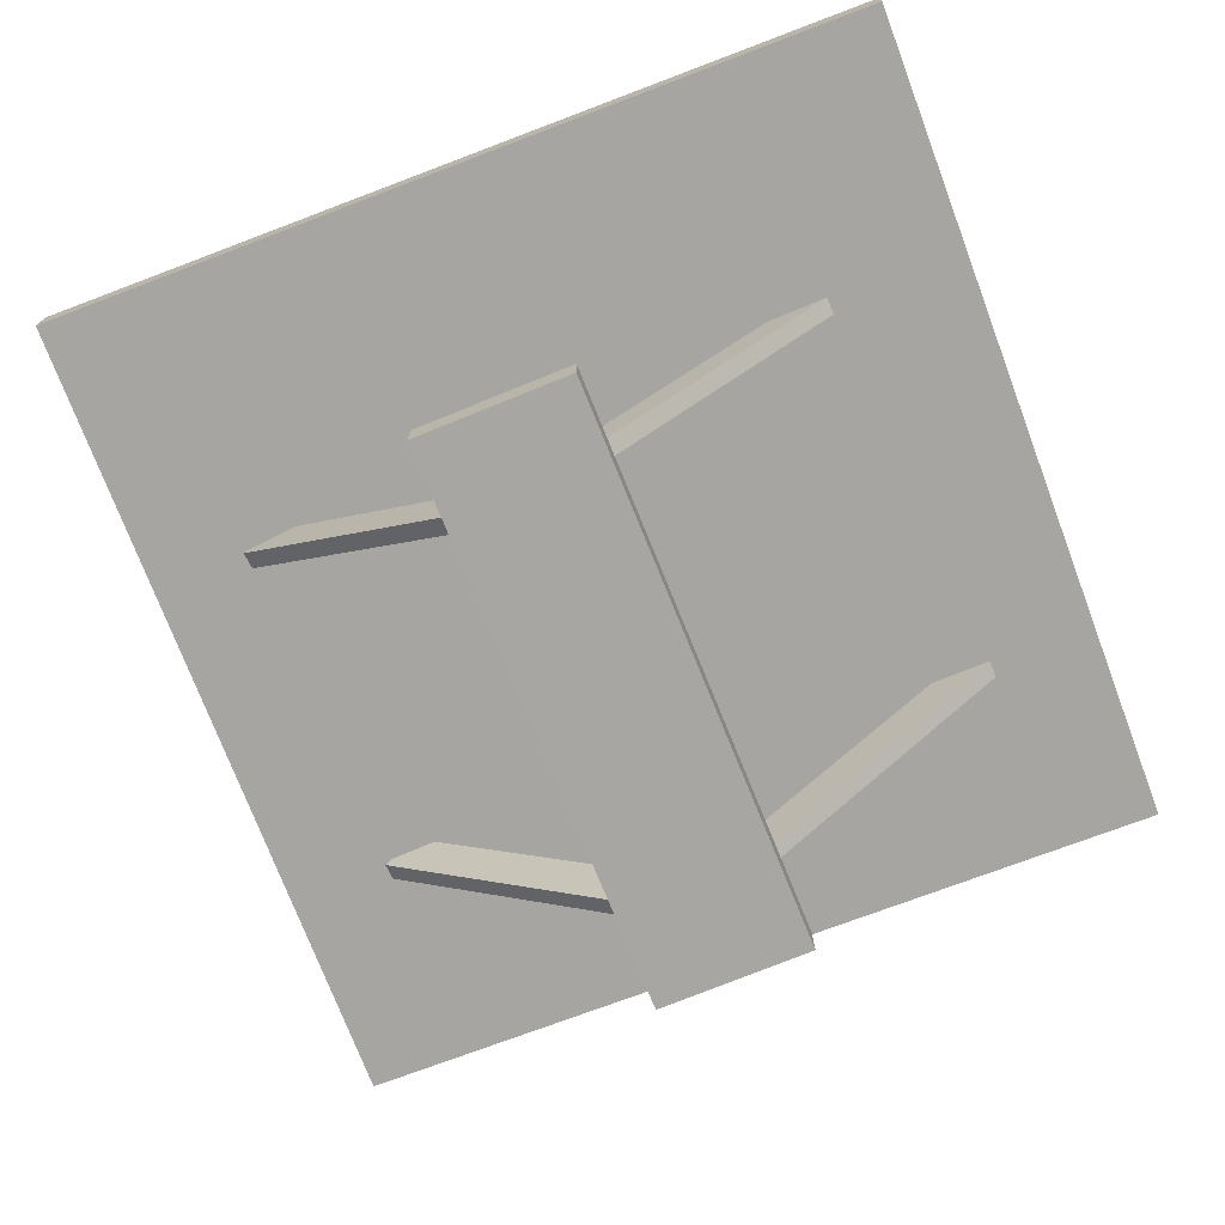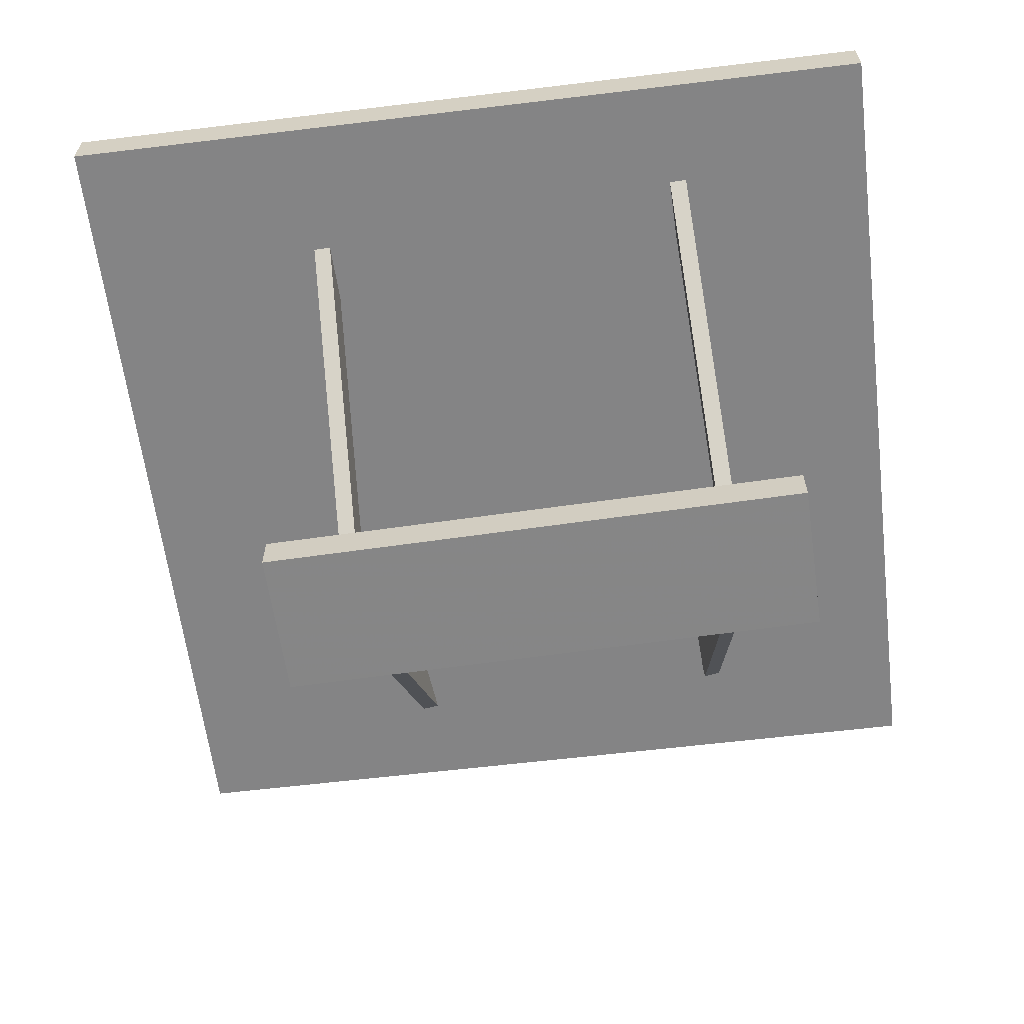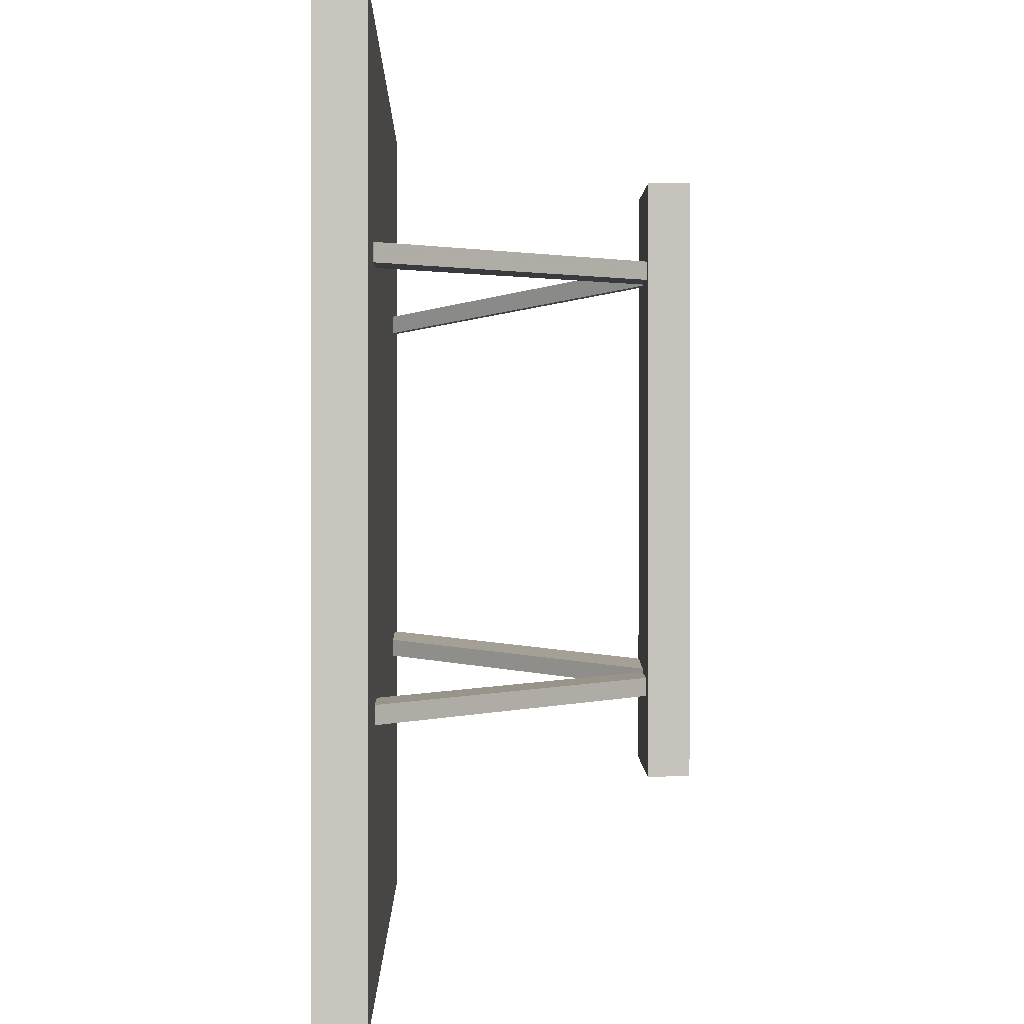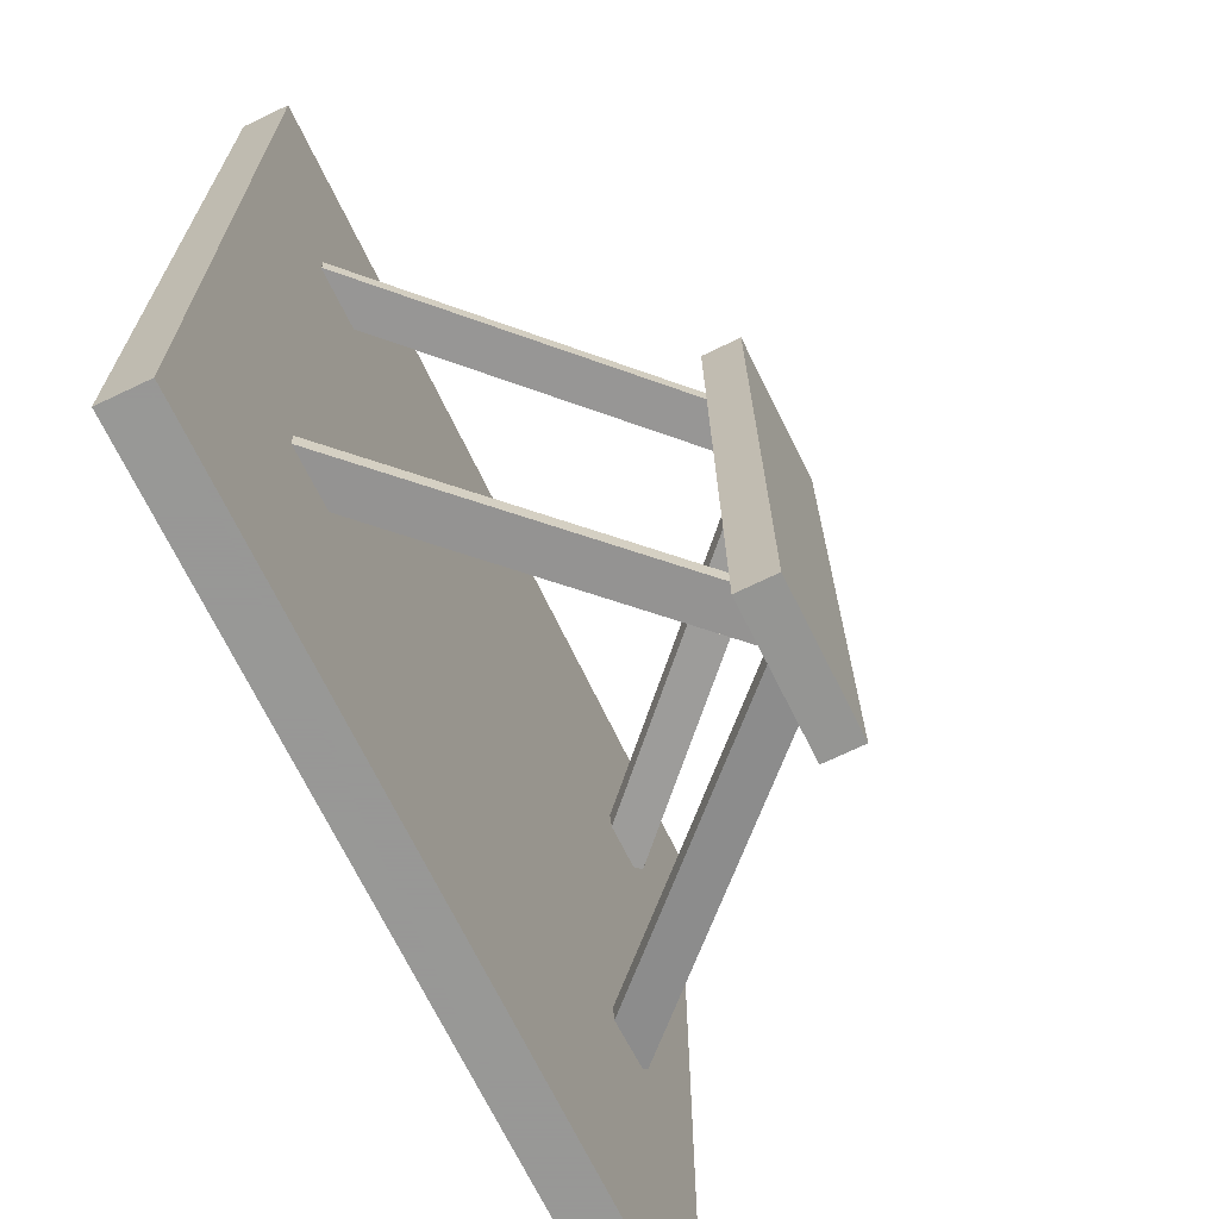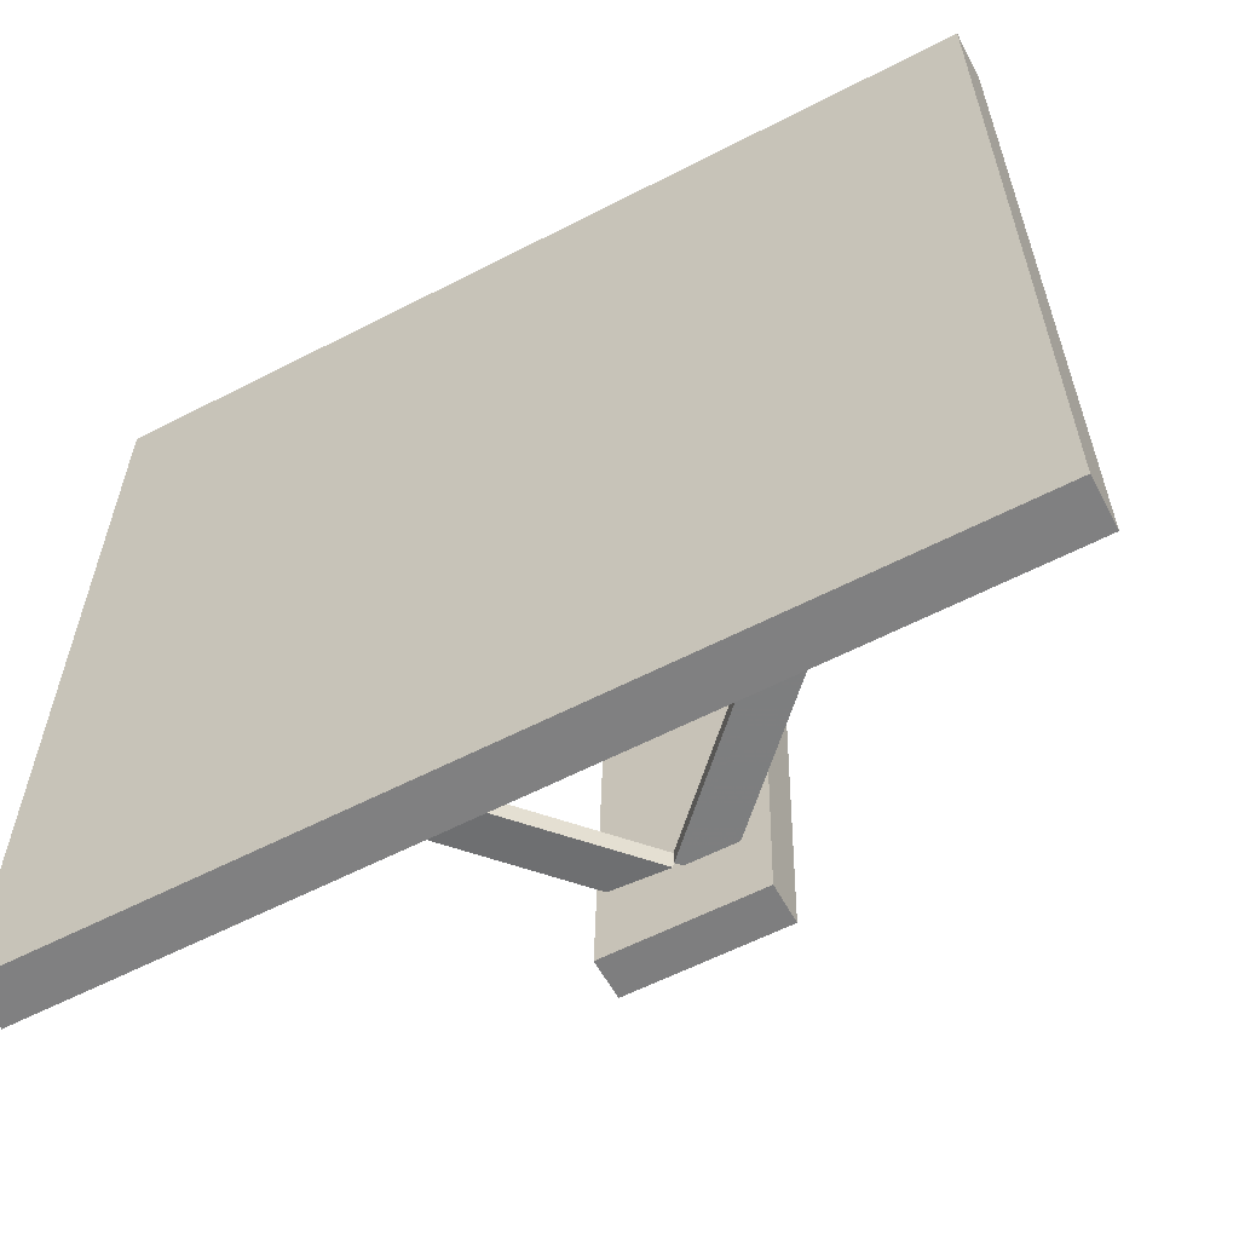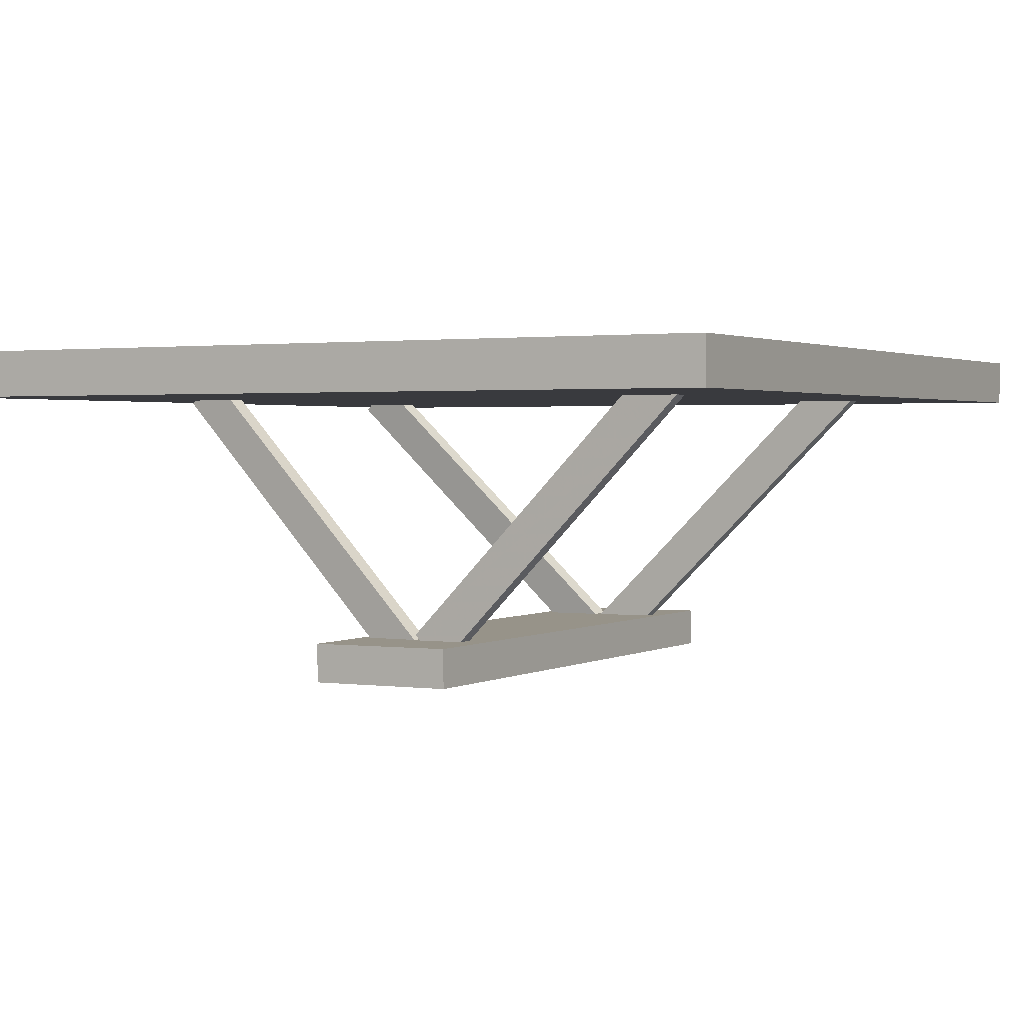
<metadata>
{"format":"obj","ext":"obj","renderer":"f3d","projection":"perspective","resolution":1024,"background":"white","views":[{"elev":-73.7,"azim":-159.3,"up":"+Y"},{"elev":-61.5,"azim":-83.0,"up":"+Y"},{"elev":-0.1,"azim":-91.1,"up":"+Z"},{"elev":-68.4,"azim":-64.5,"up":"+Z"},{"elev":-60.2,"azim":-152.2,"up":"+Z"},{"elev":1.9,"azim":-150.8,"up":"+Y"}]}
</metadata>
<code>
o Cube.006
v -1.983 1.846 1.366
v -1.981 1.844 1.257
v -3.799 3.627 1.294
v -3.797 3.625 1.185
v -1.794 2.038 1.367
v -1.792 2.036 1.258
v -3.611 3.819 1.295
v -3.608 3.817 1.186
v 0.838 3.918 -2.792
v 0.838 3.628 -2.792
v 0.838 3.918 2.513
v 0.838 3.628 2.513
v -4.467 3.918 -2.792
v -4.467 3.628 -2.792
v -4.467 3.918 2.513
v -4.467 3.628 2.513
v -1.62 1.801 1.303
v -1.626 1.819 1.41
v 0.1799 3.588 1.104
v 0.1742 3.606 1.211
v -1.81 1.988 1.262
v -1.816 2.005 1.37
v -0.009843 3.775 1.063
v -0.01552 3.793 1.171
v -1.248 1.787 -1.699
v -1.245 2.036 -1.699
v -1.329 1.788 1.838
v -1.325 2.038 1.838
v -2.209 1.799 -1.721
v -2.206 2.049 -1.721
v -2.29 1.8 1.816
v -2.287 2.05 1.816
v -1.553 1.791 -1.192
v -1.565 1.796 -1.083
v 0.2258 3.607 -1.075
v 0.214 3.612 -0.9662
v -1.743 1.98 -1.22
v -1.755 1.984 -1.112
v 0.03556 3.796 -1.103
v 0.02373 3.8 -0.995
v -1.902 1.888 -1.137
v -1.898 1.888 -1.246
v -3.683 3.705 -1.186
v -3.68 3.705 -1.295
v -1.71 2.077 -1.13
v -1.706 2.077 -1.239
v -3.491 3.893 -1.18
v -3.488 3.893 -1.289
f 1 5 7 3
f 4 3 7 8
f 8 7 5 6
f 6 2 4 8
f 2 1 3 4
f 6 5 1 2
f 9 13 15 11
f 12 11 15 16
f 16 15 13 14
f 14 10 12 16
f 10 9 11 12
f 14 13 9 10
f 17 21 23 19
f 20 19 23 24
f 24 23 21 22
f 22 18 20 24
f 18 17 19 20
f 22 21 17 18
f 25 29 31 27
f 28 27 31 32
f 32 31 29 30
f 30 26 28 32
f 26 25 27 28
f 30 29 25 26
f 33 37 39 35
f 36 35 39 40
f 40 39 37 38
f 38 34 36 40
f 34 33 35 36
f 38 37 33 34
f 41 45 47 43
f 44 43 47 48
f 48 47 45 46
f 46 42 44 48
f 42 41 43 44
f 46 45 41 42

</code>
